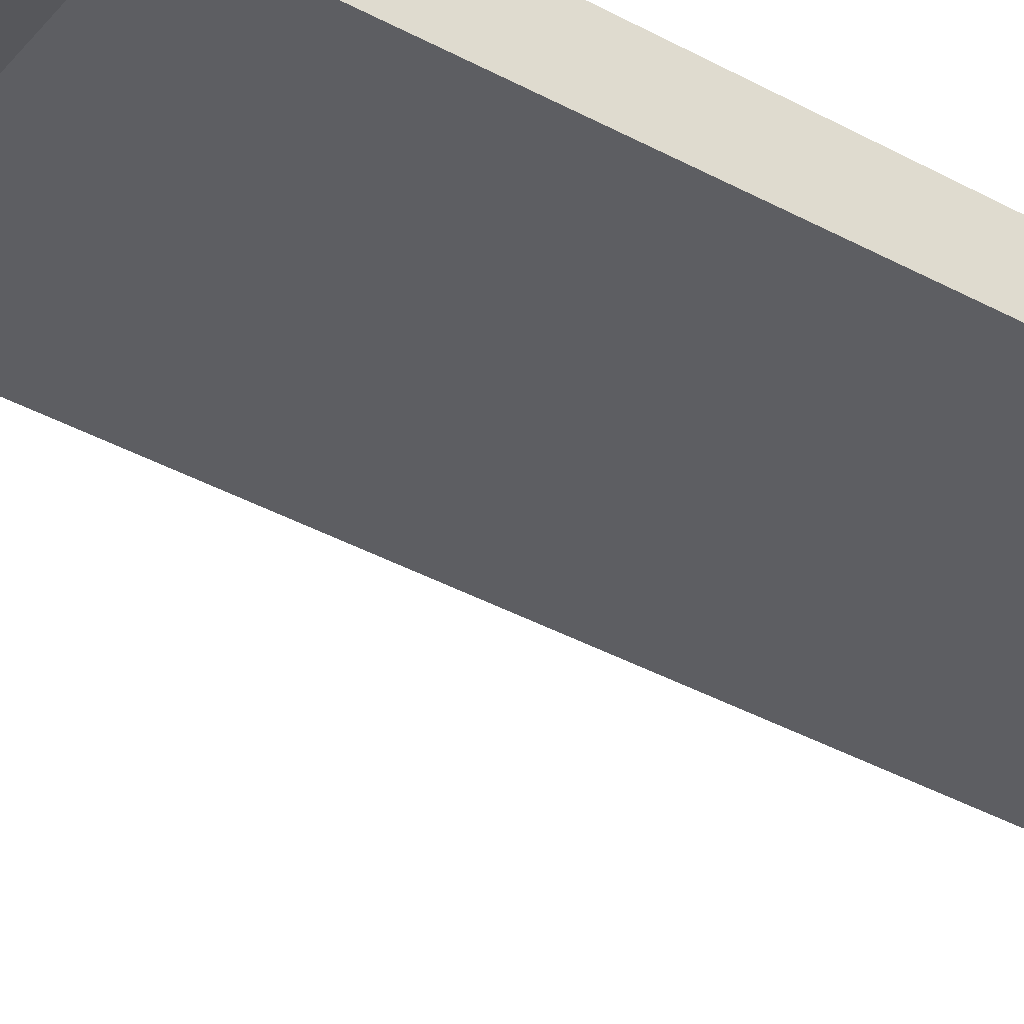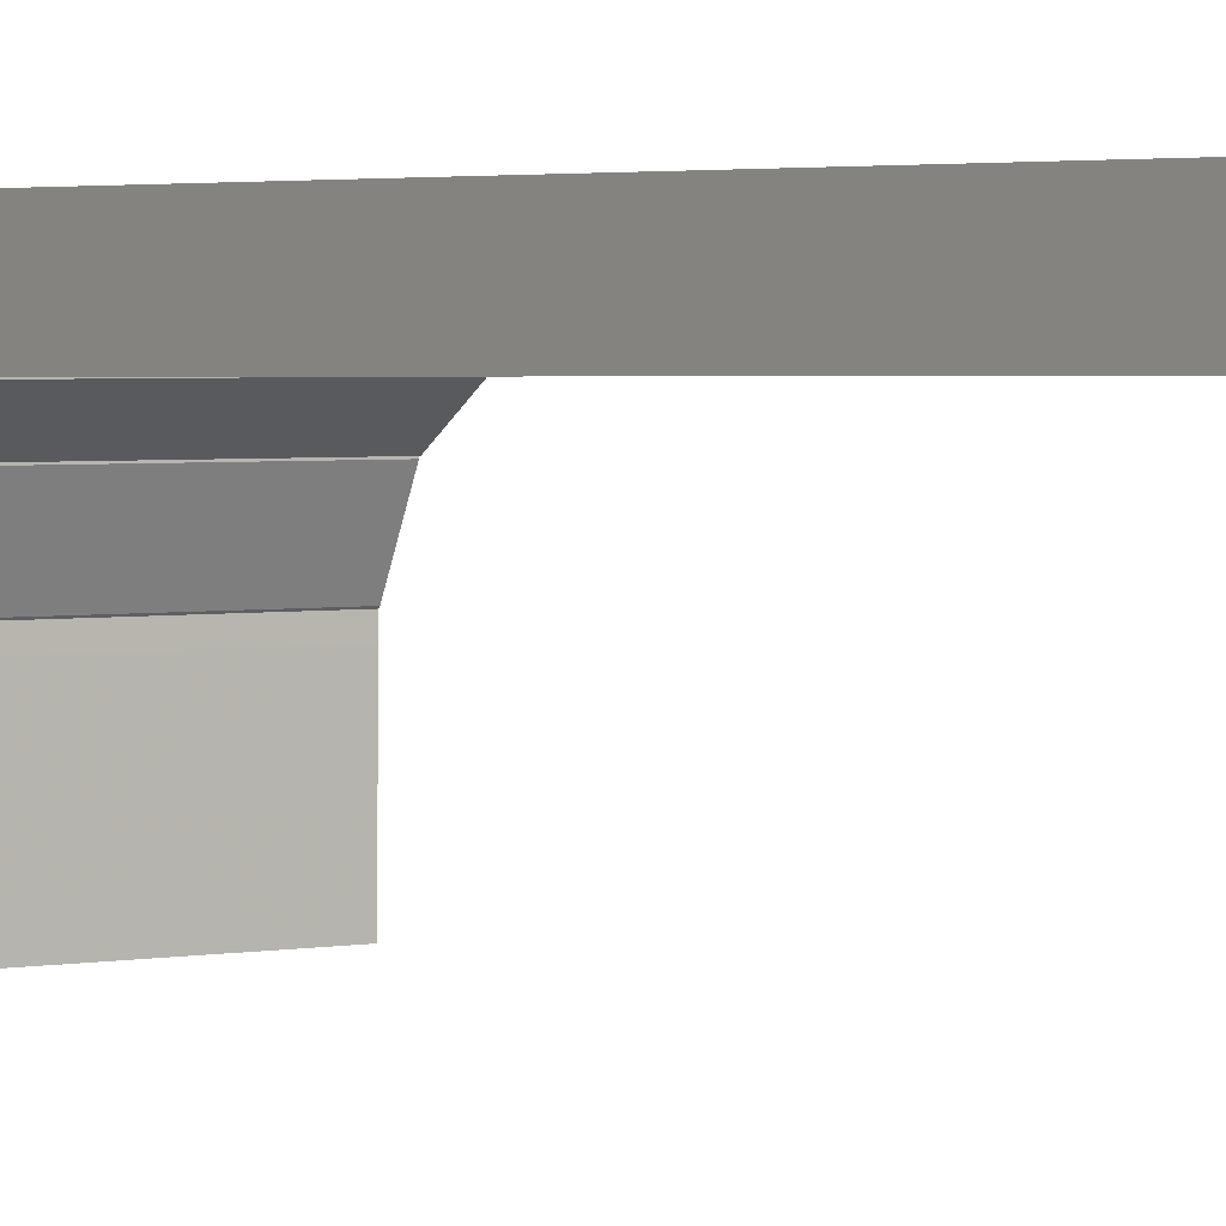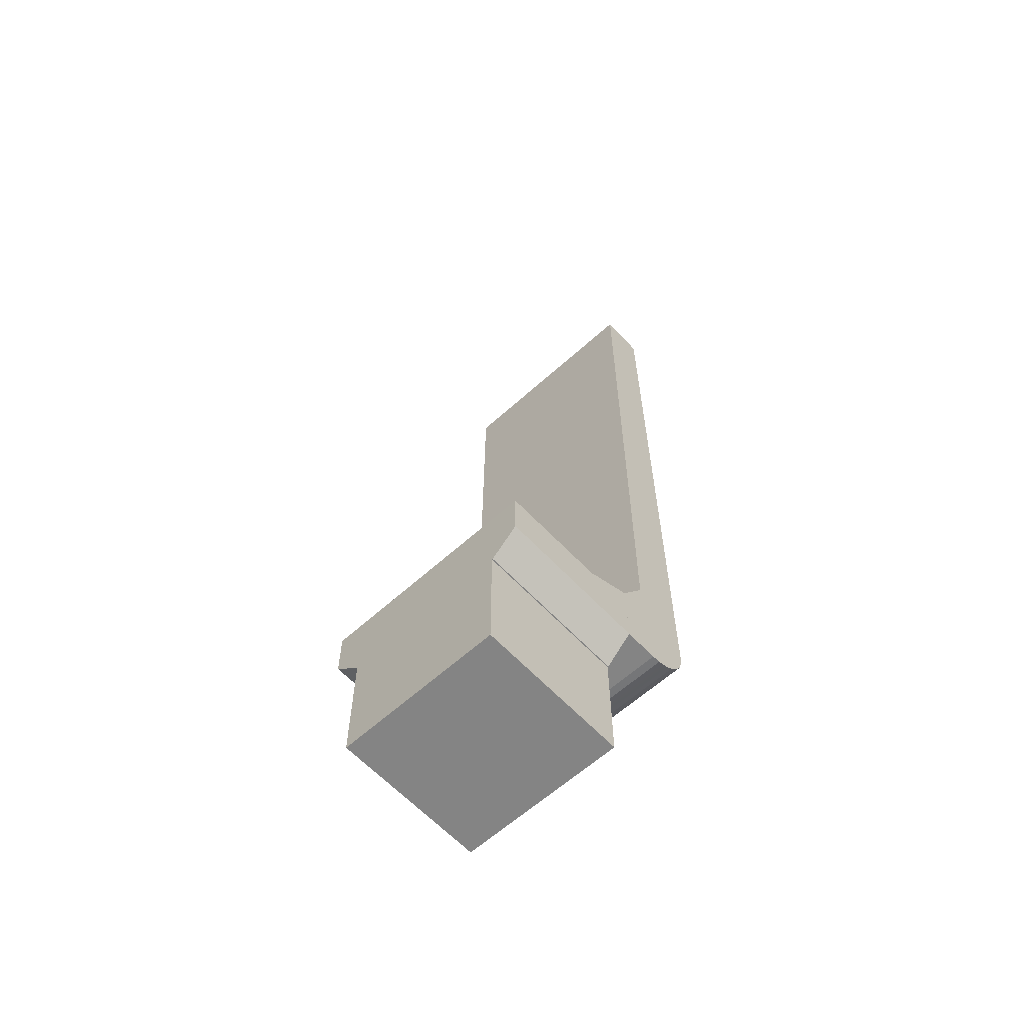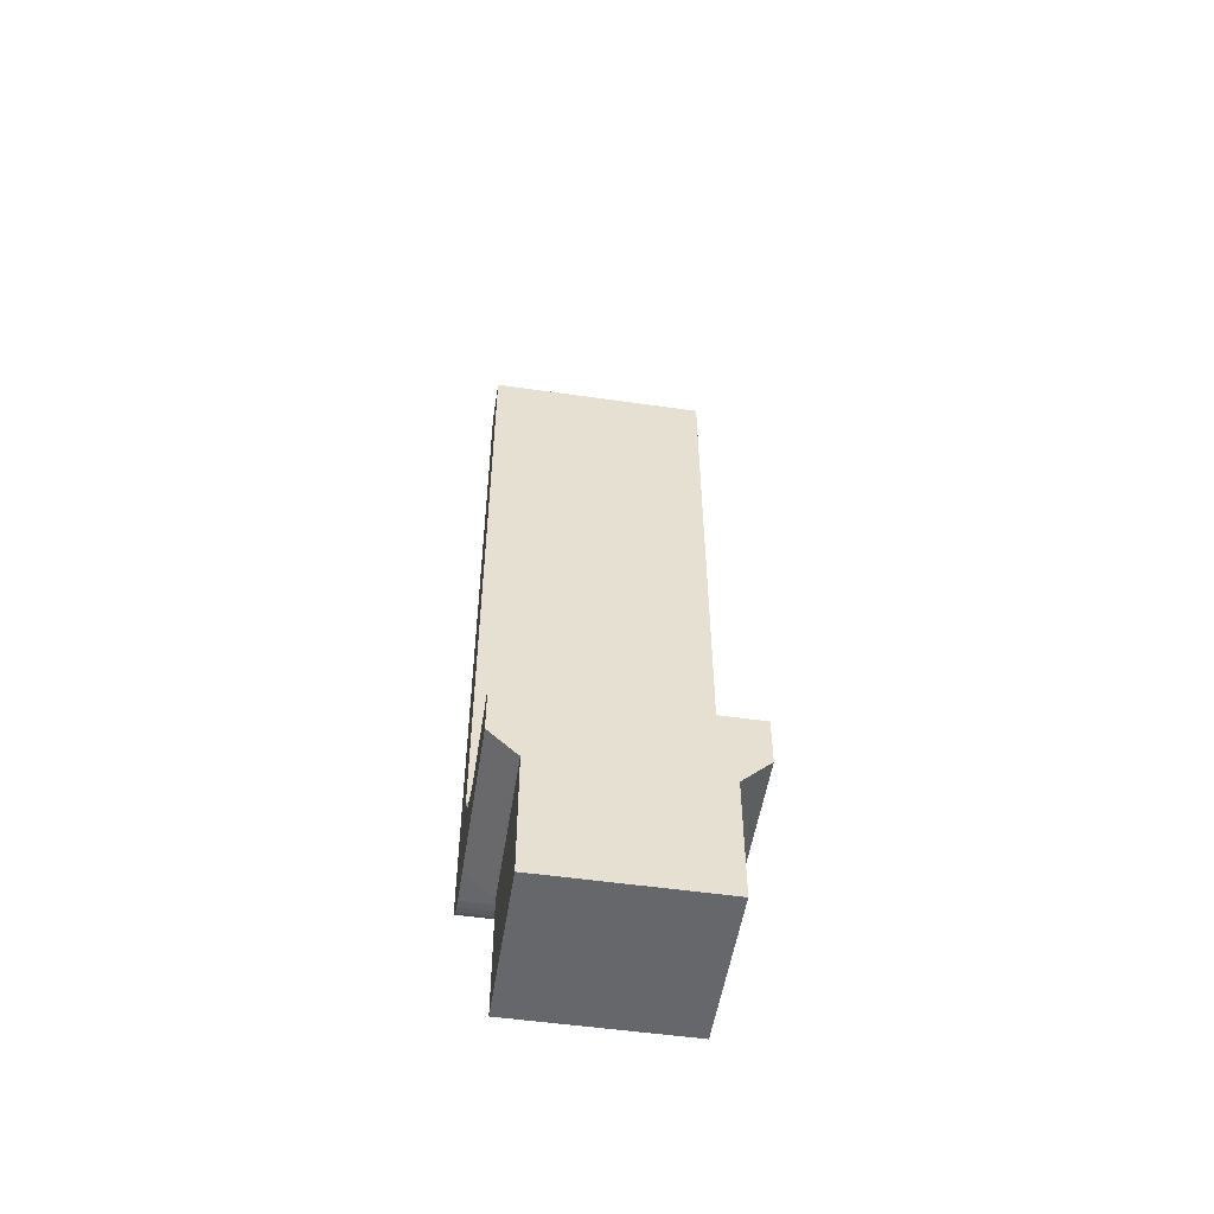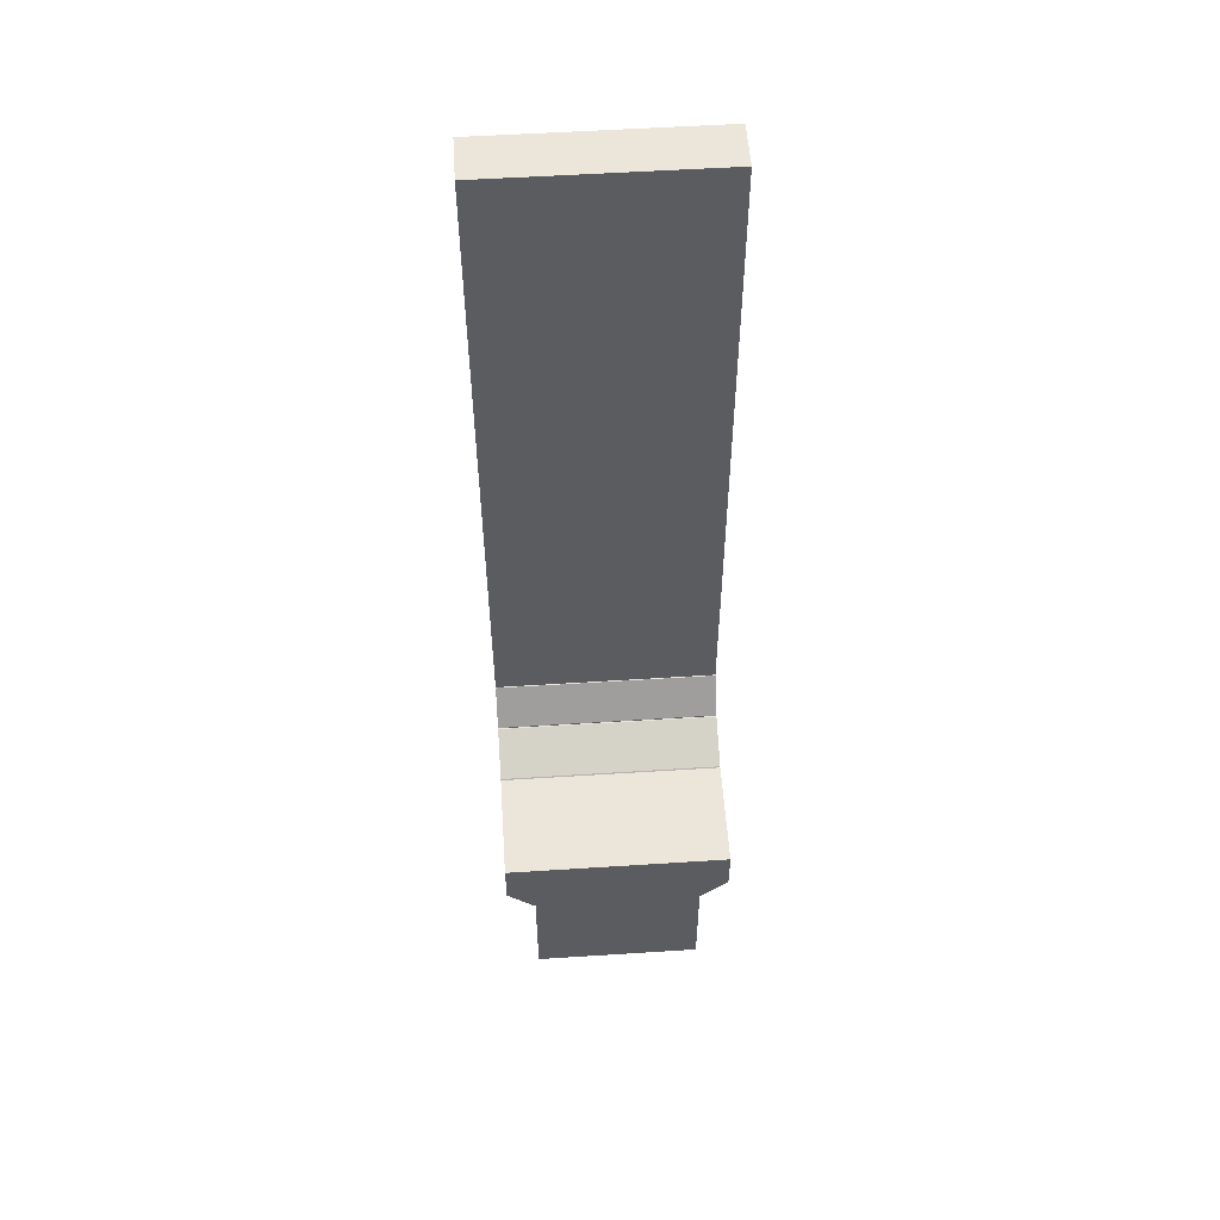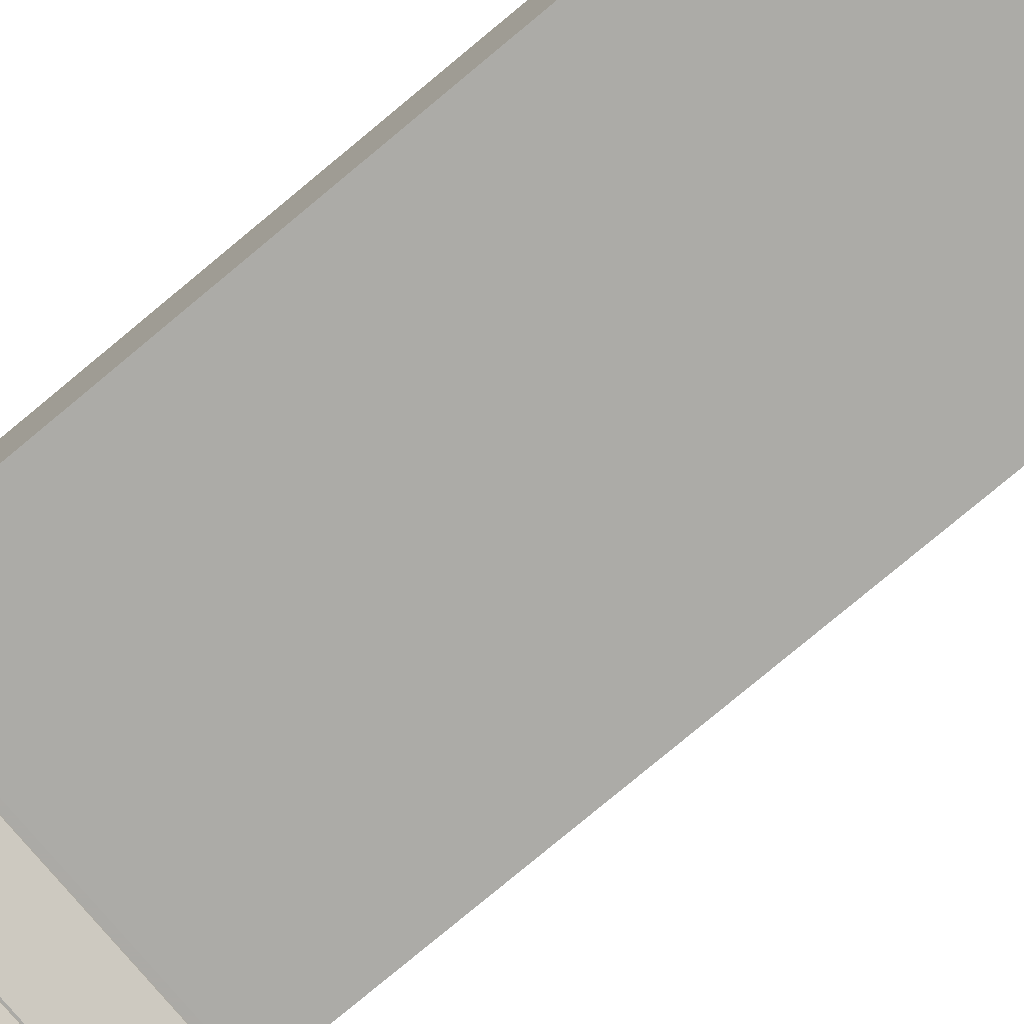
<metadata>
{"format":"obj","ext":"obj","renderer":"f3d","projection":"perspective","resolution":1024,"background":"white","views":[{"elev":-39.4,"azim":-124.7,"up":"+Y"},{"elev":2.5,"azim":-36.8,"up":"+Y"},{"elev":-61.3,"azim":42.7,"up":"+Z"},{"elev":-52.2,"azim":-8.8,"up":"+Z"},{"elev":54.6,"azim":-3.9,"up":"+Z"},{"elev":-75.9,"azim":-50.0,"up":"+Y"}]}
</metadata>
<code>
o convex_0
v 0.01205 0.02249 0.01655
v 0.01205 0.02509 0.1011
v -0.01205 0.02509 0.1011
v 0.01205 0.01998 0.1011
v -0.01205 0.01936 0.01591
v -0.01205 0.02509 0.02082
v -0.01205 0.01998 0.1011
v 0.01205 0.01936 0.01591
v 0.01205 0.02509 0.02082
v -0.01195 0.01936 0.02791
v -0.01205 0.02405 0.0179
v 0.01205 0.01936 0.02791
v 0.01194 0.02447 0.01852
v -0.01205 0.02113 0.01602
v -0.01205 0.02499 0.01988
v -0.01205 0.02249 0.01655
v 0.01205 0.02113 0.01602
v 0.01205 0.02311 0.01696
v 0.01205 0.02499 0.01989
v -0.01205 0.02468 0.01895
v -0.01205 0.02311 0.01696
v 0.01194 0.02405 0.0179
v -0.01205 0.02019 0.01591
v 0.01205 0.02207 0.01634
v 0.01205 0.02019 0.01591
v 0.01194 0.02468 0.01895
v -0.01205 0.02207 0.01634
v -0.01205 0.02447 0.01852
v -0.01205 0.02405 0.101
v -0.01205 0.01936 0.02791
v -0.01195 0.02405 0.0179
v 0.01205 0.02321 0.01706
v 0.01205 0.02478 0.01925
v 0.01205 0.02176 0.01623
v -0.01205 0.02228 0.01644
v -0.01195 0.02321 0.01706
v 0.01205 0.02405 0.0179
v -0.01195 0.02176 0.01623
v 0.01194 0.02499 0.01988
v -0.01205 0.02415 0.01811
v 0.01194 0.02227 0.01644
v 0.01205 0.02447 0.01853
v -0.01205 0.02478 0.01925
v -0.01205 0.02415 0.06327
v -0.01195 0.02384 0.01769
v -0.01195 0.02342 0.01727
v 0.01194 0.02384 0.01769
v 0.01205 0.02468 0.01895
v -0.01195 0.01936 0.01591
v -0.01205 0.02395 0.01779
v 0.01205 0.02374 0.01759
v -0.01205 0.02301 0.1011
v 0.01194 0.02478 0.01925
v -0.01205 0.02332 0.01717
v 0.01194 0.02321 0.01706
v -0.01195 0.02228 0.01644
f 41 24 56
f 2 3 4
f 1 2 4
f 3 2 6
f 4 3 7
f 1 4 8
f 2 1 9
f 6 2 9
f 4 7 10
f 5 7 11
f 8 4 12
f 4 10 12
f 10 8 12
f 5 11 14
f 6 9 15
f 14 11 16
f 1 8 17
f 9 1 18
f 1 16 18
f 9 18 19
f 16 11 21
f 18 16 21
f 8 5 23
f 5 14 23
f 14 17 23
f 1 17 24
f 17 8 25
f 8 23 25
f 23 17 25
f 13 20 26
f 14 16 27
f 20 13 28
f 13 22 28
f 11 7 29
f 7 5 30
f 10 7 30
f 5 10 30
f 11 28 31
f 28 22 31
f 19 18 32
f 18 21 32
f 26 20 33
f 19 32 33
f 17 14 34
f 24 17 34
f 27 24 34
f 16 1 35
f 27 16 35
f 24 27 35
f 22 13 37
f 33 32 37
f 14 27 38
f 34 14 38
f 27 34 38
f 15 9 39
f 9 19 39
f 33 15 39
f 19 33 39
f 3 6 40
f 6 15 40
f 28 11 40
f 20 28 40
f 11 29 40
f 1 24 41
f 13 26 42
f 37 13 42
f 33 37 42
f 40 15 43
f 20 40 43
f 29 3 44
f 3 40 44
f 40 29 44
f 31 22 45
f 36 21 46
f 22 32 47
f 45 22 47
f 32 45 47
f 26 33 48
f 42 26 48
f 33 42 48
f 5 8 49
f 10 5 49
f 8 10 49
f 21 11 50
f 11 31 50
f 31 45 50
f 32 22 51
f 22 37 51
f 37 32 51
f 7 3 52
f 3 29 52
f 29 7 52
f 15 33 53
f 33 20 53
f 43 15 53
f 20 43 53
f 46 21 54
f 45 46 54
f 21 50 54
f 50 45 54
f 32 21 55
f 21 36 55
f 45 32 55
f 36 46 55
f 46 45 55
f 35 1 56
f 24 35 56
f 1 41 56
o convex_1
v 0.01205 0.01936 0.02749
v -0.01205 0.01654 0.01591
v -0.01205 0.01654 0.02363
v -0.01205 0.01936 0.01591
v 0.01205 0.01654 0.01591
v -0.01205 0.01936 0.02749
v 0.01205 0.01936 0.01591
v 0.01205 0.01654 0.02363
v -0.01205 0.01925 0.02749
v 0.01205 0.01925 0.02749
f 57 65 66
f 58 59 60
f 59 58 61
f 58 60 61
f 60 59 62
f 57 60 62
f 60 57 63
f 57 61 63
f 61 60 63
f 61 57 64
f 59 61 64
f 57 62 65
f 62 59 65
f 59 64 65
f 65 64 66
f 64 57 66
o convex_2
v -0.009026 -5.1e-05 -5.2e-05
v 0.009024 0.01654 0.0131
v 0.009024 -5.2e-05 0.0131
v 0.009024 0.01654 -5.2e-05
v -0.009026 0.01654 0.0131
v 0.009024 -5.2e-05 -5.2e-05
v -0.009026 0.01654 -5.2e-05
v -0.009026 -5.1e-05 0.0131
v -0.00892 -5.2e-05 0.0131
v -0.00892 -5.2e-05 -5.2e-05
f 72 75 76
f 68 69 70
f 69 68 71
f 68 70 71
f 70 69 72
f 67 70 72
f 70 67 73
f 67 71 73
f 71 70 73
f 71 67 74
f 69 71 74
f 72 69 75
f 74 67 75
f 69 74 75
f 67 72 76
f 75 67 76
o convex_3
v -0.009129 -5.2e-05 0.0131
v 0.01205 0.01132 0.02113
v 0.01205 0.01017 0.02113
v -0.01205 0.01017 0.02113
v 0.009127 0.01132 0.0131
v 0.01205 -5.2e-05 0.02102
v -0.01205 -5.2e-05 0.02102
v -0.009129 0.01132 0.0131
v 0.009127 -5.2e-05 0.0131
v -0.01205 0.01132 0.01591
v 0.01205 0.01132 0.01591
v 0.01205 -5.2e-05 0.01591
v -0.01205 -5.2e-05 0.01591
v -0.01205 0.01132 0.02113
v -0.009129 -5.2e-05 0.02102
v -0.01101 -5.2e-05 0.02102
f 91 80 92
f 79 78 80
f 78 79 82
f 77 82 83
f 81 77 84
f 78 81 84
f 77 81 85
f 82 77 85
f 83 80 86
f 78 84 86
f 84 77 86
f 81 78 87
f 78 82 87
f 85 81 87
f 85 87 88
f 82 85 88
f 87 82 88
f 77 83 89
f 86 77 89
f 83 86 89
f 80 78 90
f 78 86 90
f 86 80 90
f 79 80 91
f 82 79 91
f 83 82 91
f 83 91 92
f 80 83 92
o convex_4
v 0.01205 0.01643 0.02353
v -0.009129 0.01132 0.0131
v -0.01205 0.01132 0.01591
v -0.009129 0.01654 0.0131
v -0.01205 0.01654 0.02353
v 0.01205 0.01132 0.02113
v 0.009127 0.01654 0.0131
v 0.009127 0.01132 0.0131
v -0.01205 0.01143 0.02123
v 0.01205 0.01654 0.01591
v -0.01205 0.01654 0.01591
v 0.01205 0.01132 0.01591
v 0.01205 0.01654 0.02353
v -0.01205 0.01132 0.02113
v 0.01205 0.01143 0.02123
v -0.01205 0.01643 0.02353
v 0.01194 0.01654 0.01988
v 0.01194 0.01643 0.02353
v 0.01205 0.01654 0.01988
v 0.01194 0.01654 0.02353
f 105 109 112
f 94 95 96
f 95 94 98
f 94 96 99
f 98 94 100
f 94 99 100
f 97 95 101
f 93 98 102
f 100 99 102
f 96 95 103
f 95 97 103
f 98 100 104
f 102 98 104
f 100 102 104
f 97 93 105
f 93 102 105
f 95 98 106
f 101 95 106
f 98 101 106
f 98 93 107
f 101 98 107
f 101 107 108
f 93 97 108
f 97 101 108
f 99 96 109
f 96 103 109
f 103 97 109
f 107 93 110
f 108 107 110
f 93 108 110
f 102 99 111
f 105 102 111
f 99 109 111
f 109 105 111
f 97 105 112
f 109 97 112

</code>
